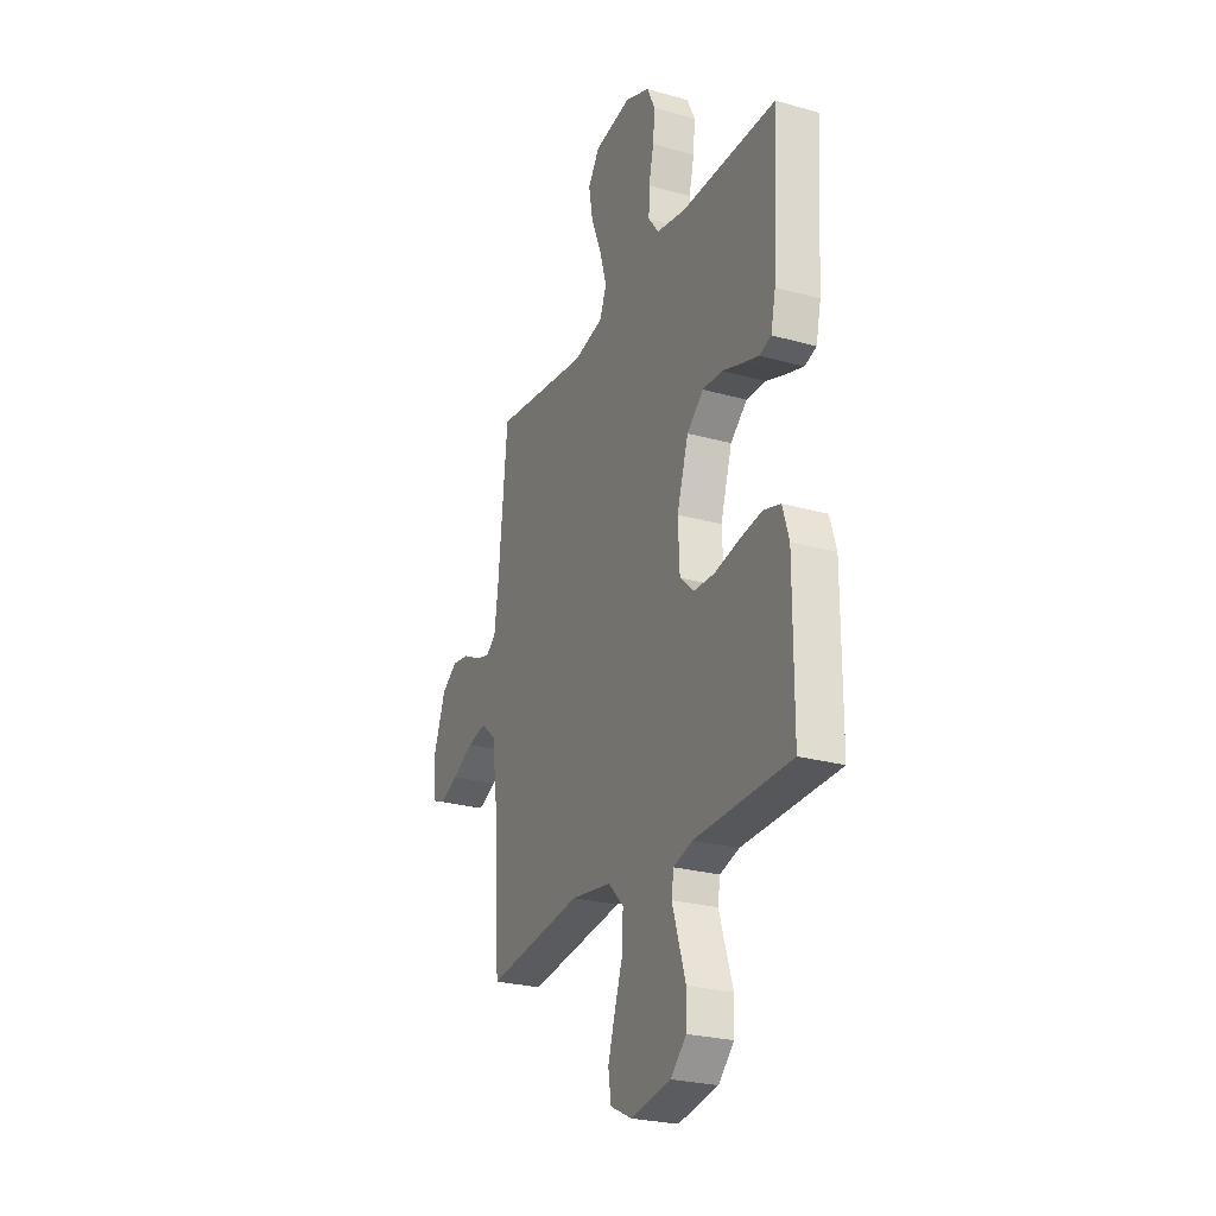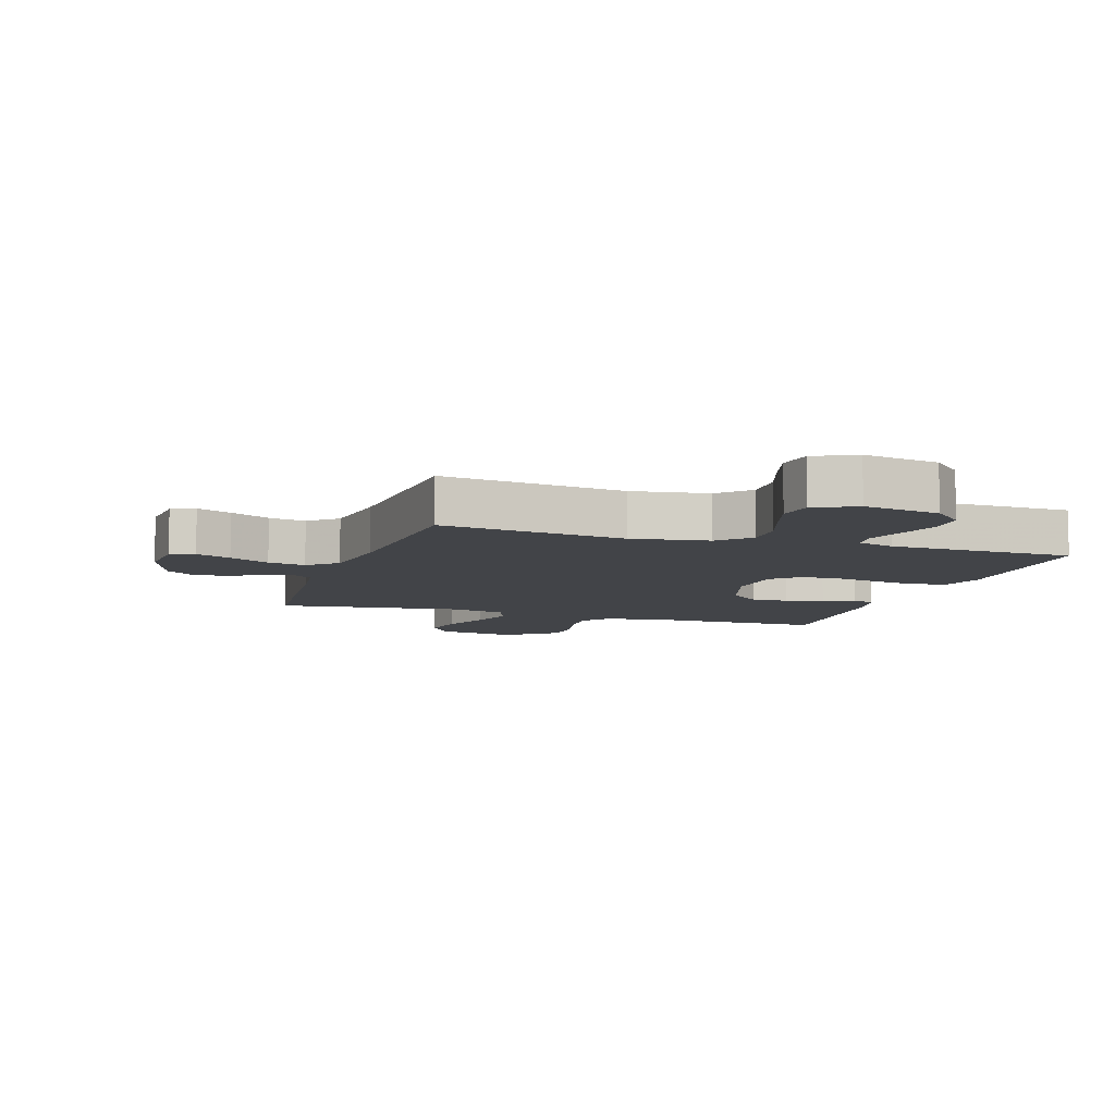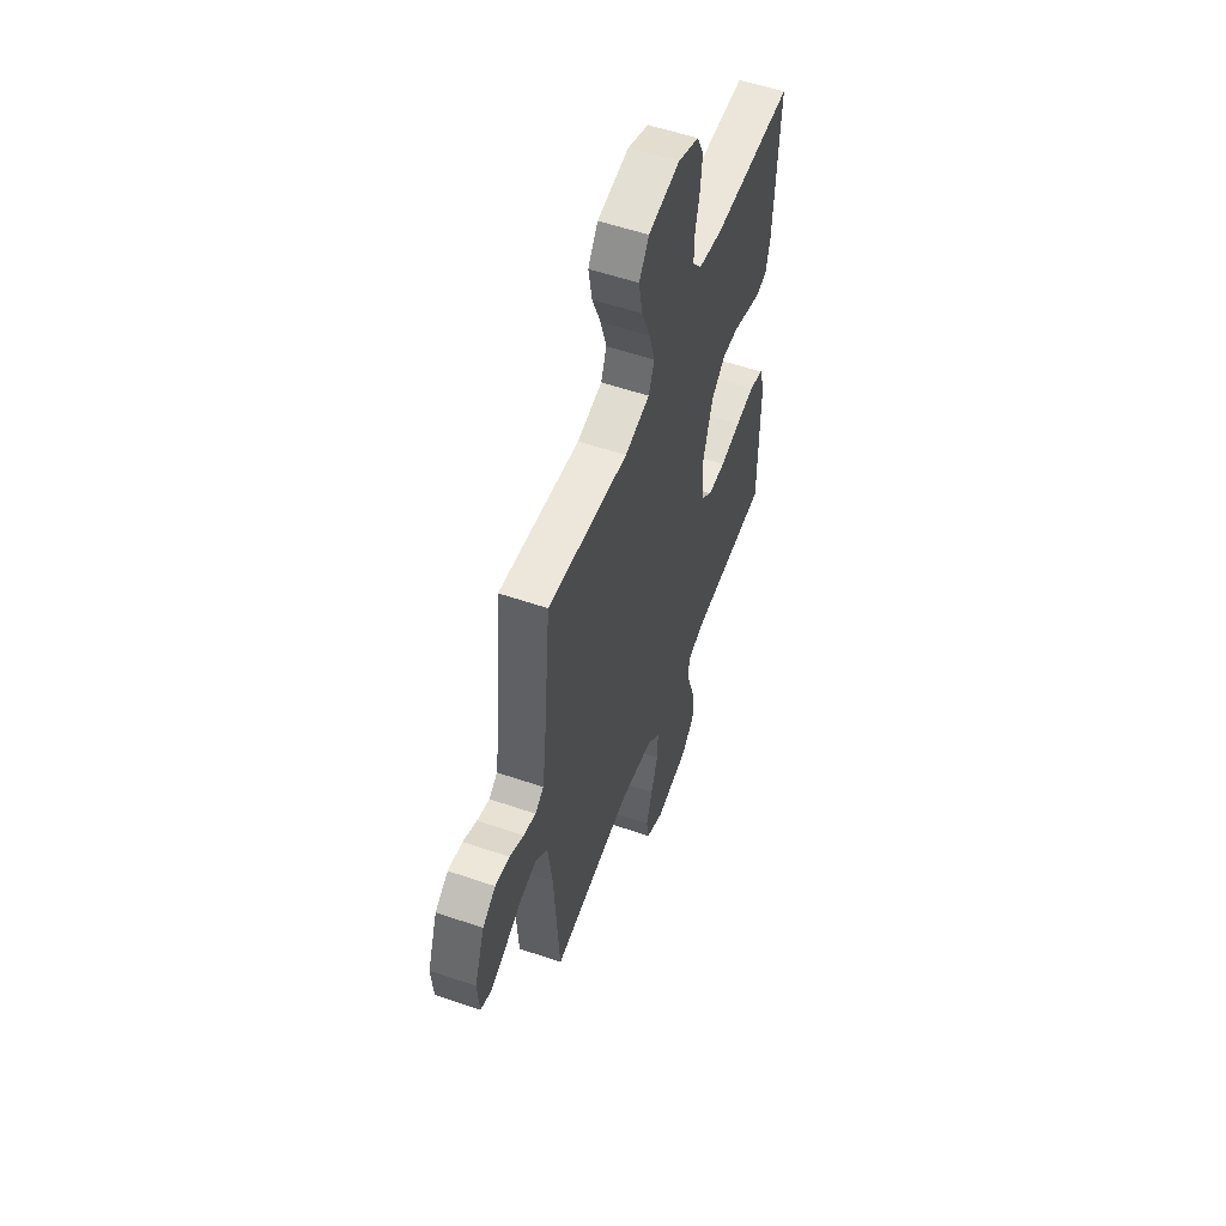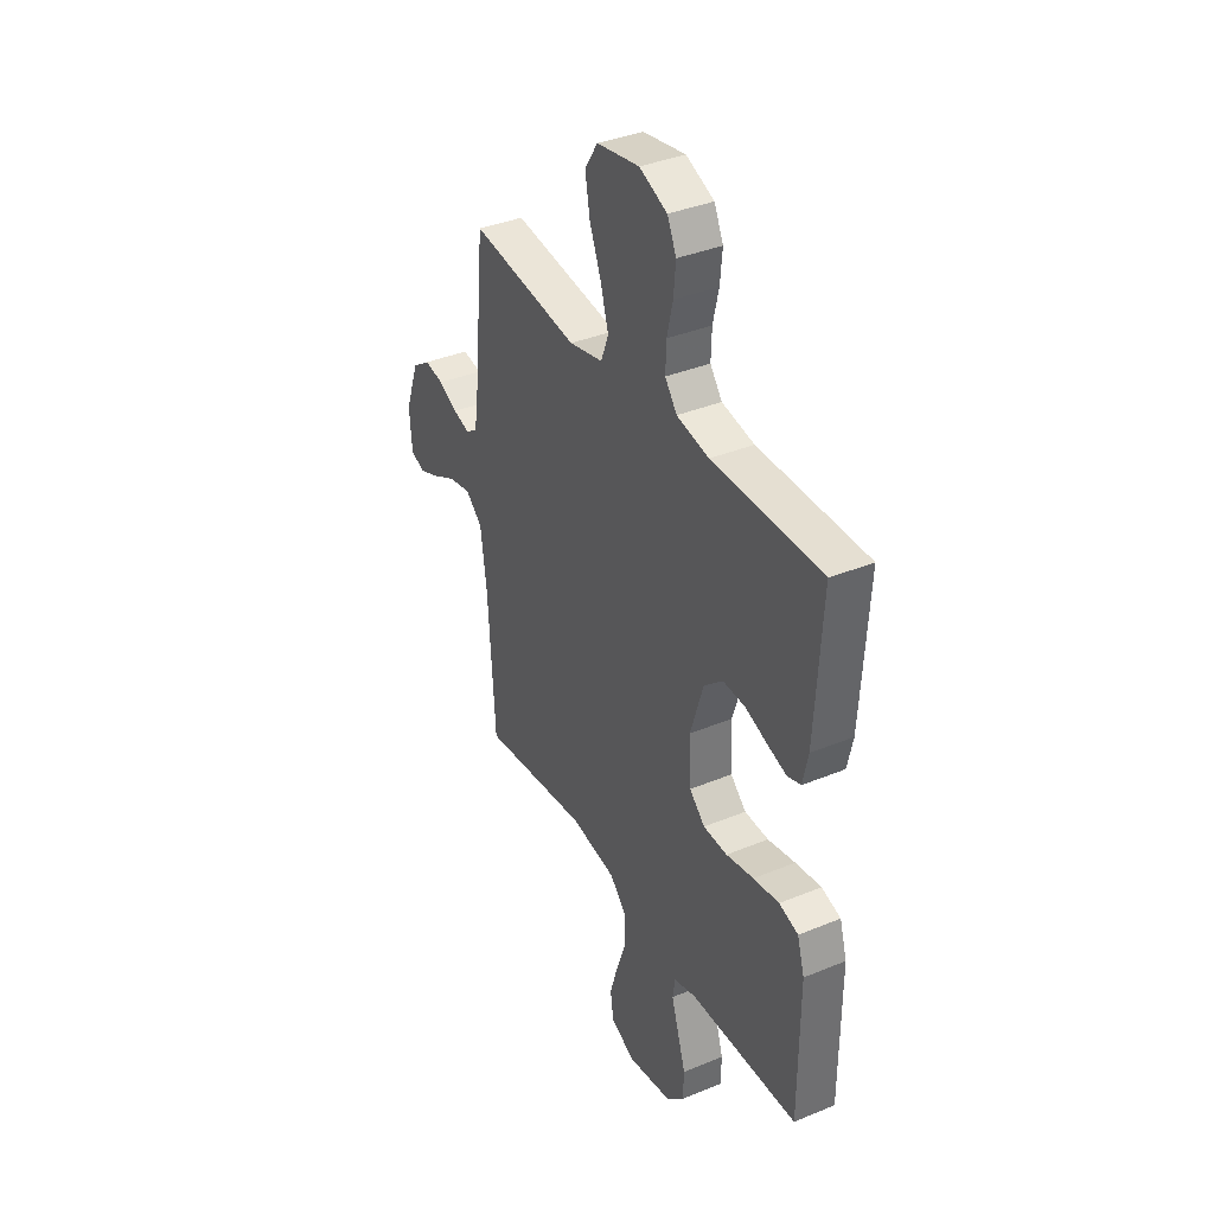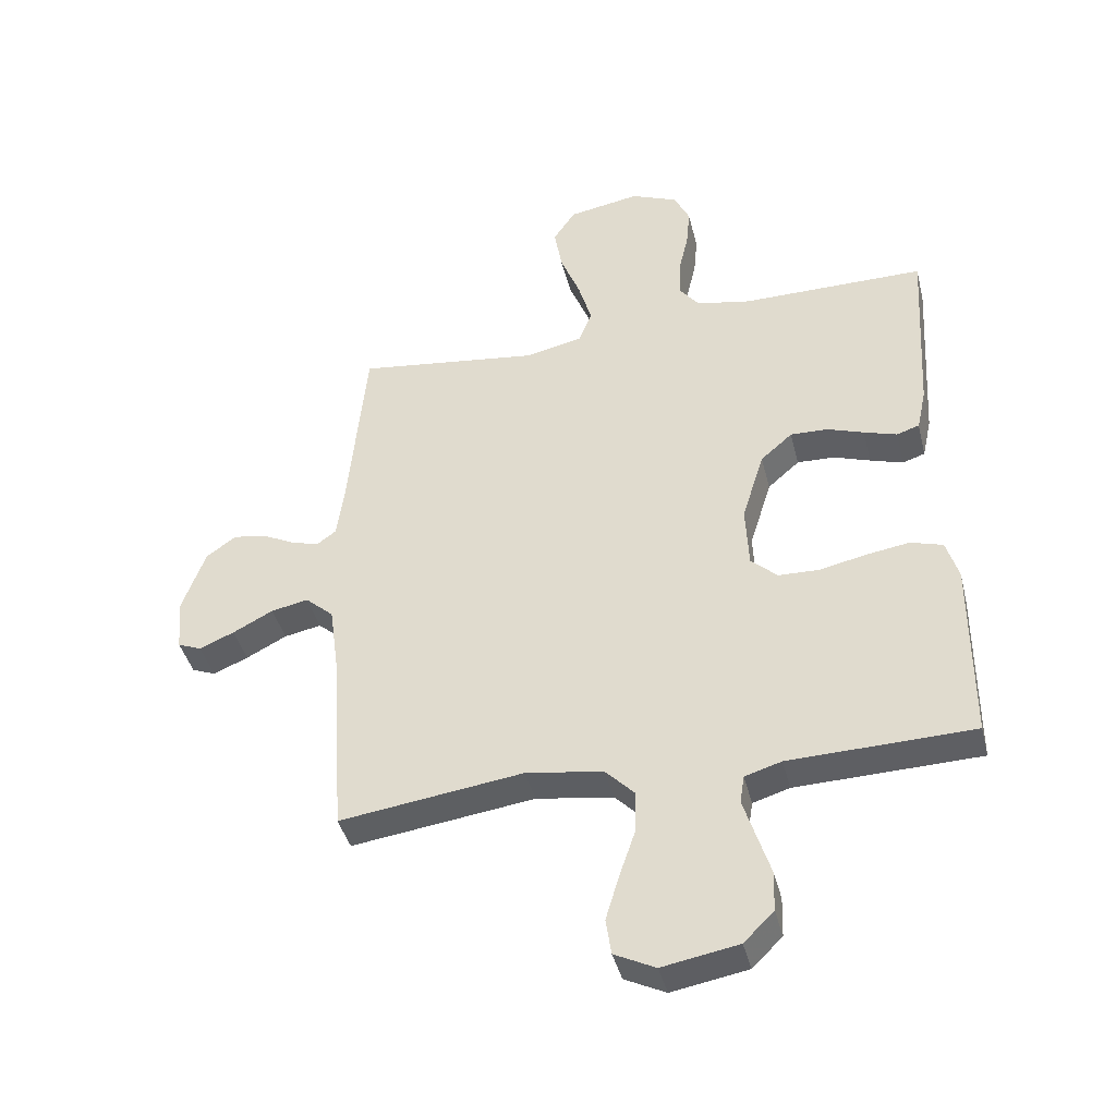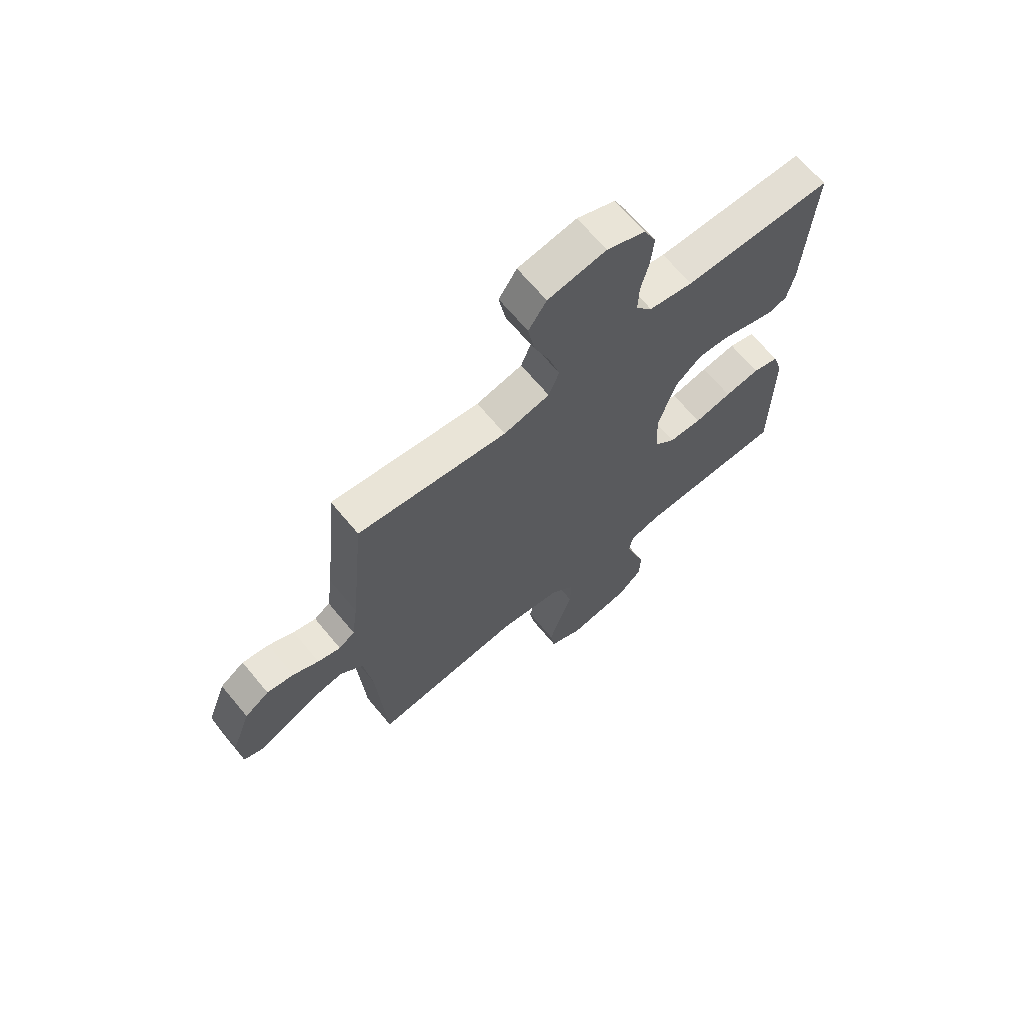
<metadata>
{"format":"obj","ext":"obj","renderer":"f3d","projection":"perspective","resolution":1024,"background":"white","views":[{"elev":-25.7,"azim":-114.1,"up":"+Z"},{"elev":-7.9,"azim":161.9,"up":"+Y"},{"elev":55.5,"azim":109.9,"up":"+Z"},{"elev":37.3,"azim":-117.9,"up":"+Z"},{"elev":-41.1,"azim":-166.2,"up":"+Z"},{"elev":67.2,"azim":140.3,"up":"+Z"}]}
</metadata>
<code>
v 0.5 0.07 0.5
v 0.529 0.07 0.2
v 0.541 0.07 0.112
v 0.573 0.07 0.089
v 0.619 0.07 0.103
v 0.671 0.07 0.129
v 0.725 0.07 0.138
v 0.774 0.07 0.104
v 0.812 0.07 0
v 0.805 0.07 -0.088
v 0.766 0.07 -0.104
v 0.709 0.07 -0.08
v 0.643 0.07 -0.046
v 0.582 0.07 -0.034
v 0.536 0.07 -0.075
v 0.519 0.07 -0.2
v 0.5 0.07 -0.5
v 0.2 0.07 -0.46
v 0.074 0.07 -0.479
v 0.026 0.07 -0.528
v 0.028 0.07 -0.597
v 0.054 0.07 -0.673
v 0.076 0.07 -0.746
v 0.067 0.07 -0.805
v 0 0.07 -0.838
v -0.124 0.07 -0.816
v -0.173 0.07 -0.768
v -0.175 0.07 -0.703
v -0.153 0.07 -0.634
v -0.133 0.07 -0.571
v -0.14 0.07 -0.526
v -0.2 0.07 -0.508
v -0.5 0.07 -0.5
v -0.501 0.07 -0.2
v -0.481 0.07 -0.134
v -0.428 0.07 -0.118
v -0.357 0.07 -0.129
v -0.281 0.07 -0.145
v -0.215 0.07 -0.143
v -0.172 0.07 -0.103
v -0.167 0.07 0
v -0.203 0.07 0.115
v -0.255 0.07 0.16
v -0.316 0.07 0.158
v -0.376 0.07 0.137
v -0.43 0.07 0.12
v -0.467 0.07 0.132
v -0.482 0.07 0.2
v -0.5 0.07 0.5
v -0.2 0.07 0.5
v -0.111 0.07 0.517
v -0.078 0.07 0.56
v -0.08 0.07 0.621
v -0.096 0.07 0.689
v -0.102 0.07 0.754
v -0.077 0.07 0.807
v 0 0.07 0.839
v 0.117 0.07 0.819
v 0.153 0.07 0.765
v 0.14 0.07 0.691
v 0.108 0.07 0.611
v 0.086 0.07 0.536
v 0.107 0.07 0.482
v 0.2 0.07 0.461
v 0.5 0 0.5
v 0.529 0 0.2
v 0.541 0 0.112
v 0.573 0 0.089
v 0.619 0 0.103
v 0.671 0 0.129
v 0.725 0 0.138
v 0.774 0 0.104
v 0.812 0 0
v 0.805 0 -0.088
v 0.766 0 -0.104
v 0.709 0 -0.08
v 0.643 0 -0.046
v 0.582 0 -0.034
v 0.536 0 -0.075
v 0.519 0 -0.2
v 0.5 0 -0.5
v 0.2 0 -0.46
v 0.074 0 -0.479
v 0.026 0 -0.528
v 0.028 0 -0.597
v 0.054 0 -0.673
v 0.076 0 -0.746
v 0.067 0 -0.805
v 0 0 -0.838
v -0.124 0 -0.816
v -0.173 0 -0.768
v -0.175 0 -0.703
v -0.153 0 -0.634
v -0.133 0 -0.571
v -0.14 0 -0.526
v -0.2 0 -0.508
v -0.5 0 -0.5
v -0.501 0 -0.2
v -0.481 0 -0.134
v -0.428 0 -0.118
v -0.357 0 -0.129
v -0.281 0 -0.145
v -0.215 0 -0.143
v -0.172 0 -0.103
v -0.167 0 0
v -0.203 0 0.115
v -0.255 0 0.16
v -0.316 0 0.158
v -0.376 0 0.137
v -0.43 0 0.12
v -0.467 0 0.132
v -0.482 0 0.2
v -0.5 0 0.5
v -0.2 0 0.5
v -0.111 0 0.517
v -0.078 0 0.56
v -0.08 0 0.621
v -0.096 0 0.689
v -0.102 0 0.754
v -0.077 0 0.807
v 0 0 0.839
v 0.117 0 0.819
v 0.153 0 0.765
v 0.14 0 0.691
v 0.108 0 0.611
v 0.086 0 0.536
v 0.107 0 0.482
v 0.2 0 0.461
f 58 59 60 61
f 58 61 62
f 57 58 62
f 56 57 62
f 53 54 55 56
f 52 53 56 62
f 51 52 62 63
f 47 48 49 50
f 44 45 46 47
f 44 47 50 51
f 35 36 37 38
f 33 34 35 38
f 32 33 38 39
f 31 32 39 40
f 26 27 28 29
f 26 29 30
f 25 26 30
f 21 22 23 24
f 21 24 25 30
f 16 17 18
f 15 16 18 19
f 14 15 19
f 10 11 12 13
f 8 9 10 13
f 8 13 14
f 5 6 7 8
f 4 5 8 14
f 3 4 14 19
f 64 1 2
f 43 44 51 63
f 42 43 63 64
f 41 42 64 2
f 20 21 30 31
f 20 31 40 41
f 19 20 41
f 2 3 19 41
f 125 124 123 122
f 126 125 122
f 126 122 121
f 126 121 120
f 120 119 118 117
f 126 120 117 116
f 127 126 116 115
f 114 113 112 111
f 111 110 109 108
f 115 114 111 108
f 102 101 100 99
f 102 99 98 97
f 103 102 97 96
f 104 103 96 95
f 93 92 91 90
f 94 93 90
f 94 90 89
f 88 87 86 85
f 94 89 88 85
f 82 81 80
f 83 82 80 79
f 83 79 78
f 77 76 75 74
f 77 74 73 72
f 78 77 72
f 72 71 70 69
f 78 72 69 68
f 83 78 68 67
f 66 65 128
f 127 115 108 107
f 128 127 107 106
f 66 128 106 105
f 95 94 85 84
f 105 104 95 84
f 105 84 83
f 105 83 67 66
f 1 65 66 2
f 2 66 67 3
f 3 67 68 4
f 4 68 69 5
f 5 69 70 6
f 6 70 71 7
f 7 71 72 8
f 8 72 73 9
f 9 73 74 10
f 10 74 75 11
f 11 75 76 12
f 12 76 77 13
f 13 77 78 14
f 14 78 79 15
f 15 79 80 16
f 16 80 81 17
f 17 81 82 18
f 18 82 83 19
f 19 83 84 20
f 20 84 85 21
f 21 85 86 22
f 22 86 87 23
f 23 87 88 24
f 24 88 89 25
f 25 89 90 26
f 26 90 91 27
f 27 91 92 28
f 28 92 93 29
f 29 93 94 30
f 30 94 95 31
f 31 95 96 32
f 32 96 97 33
f 33 97 98 34
f 34 98 99 35
f 35 99 100 36
f 36 100 101 37
f 37 101 102 38
f 38 102 103 39
f 39 103 104 40
f 40 104 105 41
f 41 105 106 42
f 42 106 107 43
f 43 107 108 44
f 44 108 109 45
f 45 109 110 46
f 46 110 111 47
f 47 111 112 48
f 48 112 113 49
f 49 113 114 50
f 50 114 115 51
f 51 115 116 52
f 52 116 117 53
f 53 117 118 54
f 54 118 119 55
f 55 119 120 56
f 56 120 121 57
f 57 121 122 58
f 58 122 123 59
f 59 123 124 60
f 60 124 125 61
f 61 125 126 62
f 62 126 127 63
f 63 127 128 64
f 64 128 65 1

</code>
